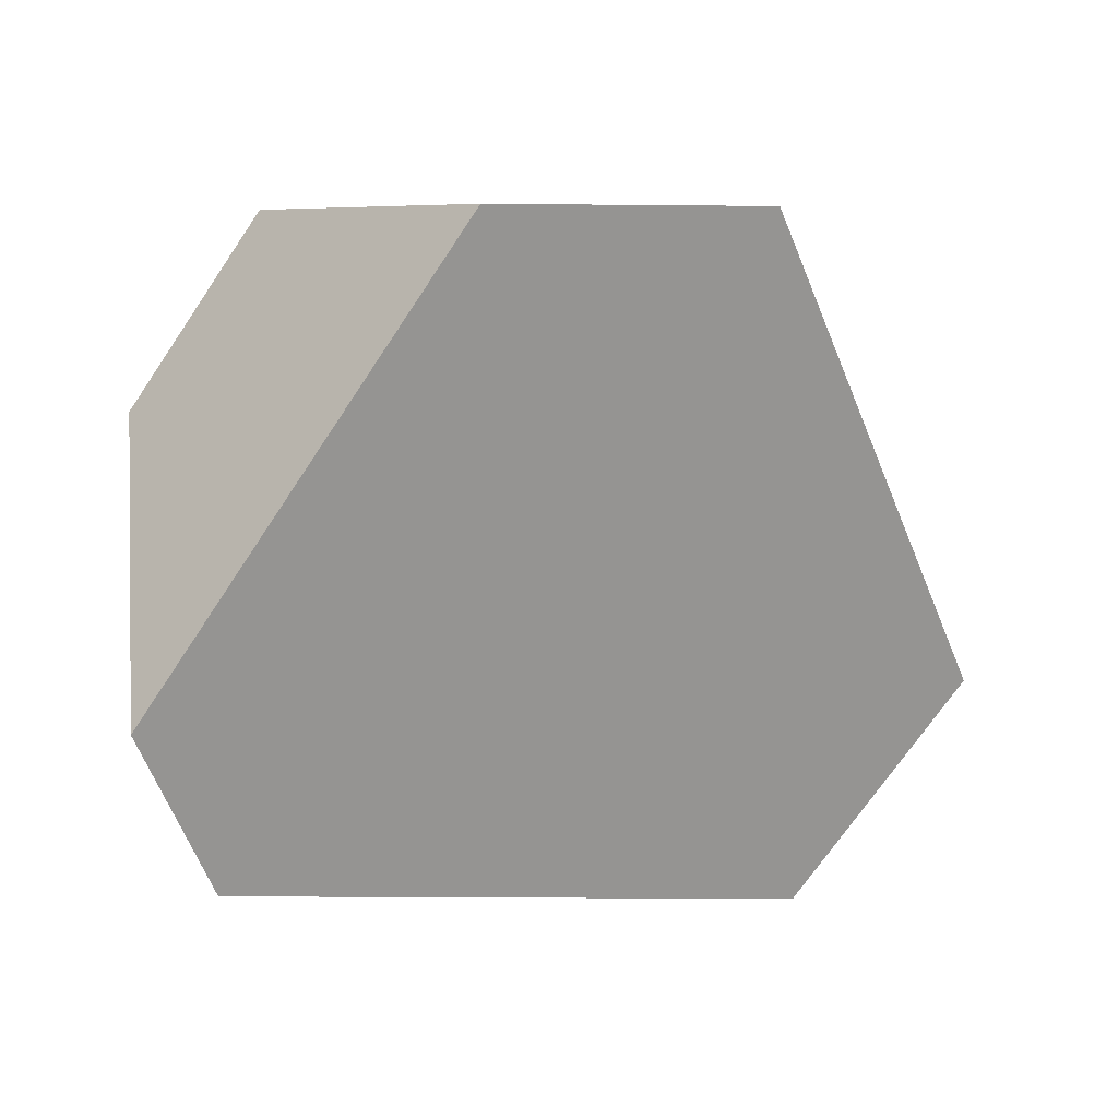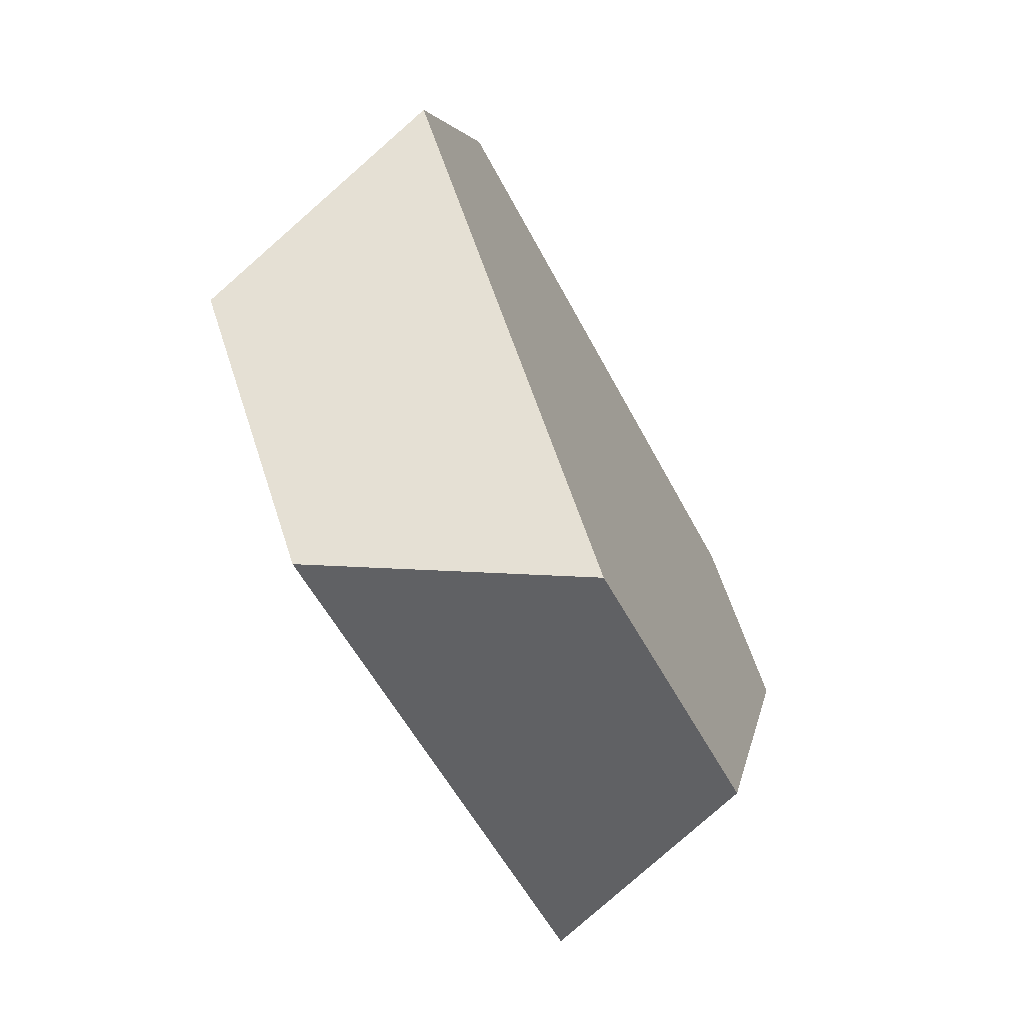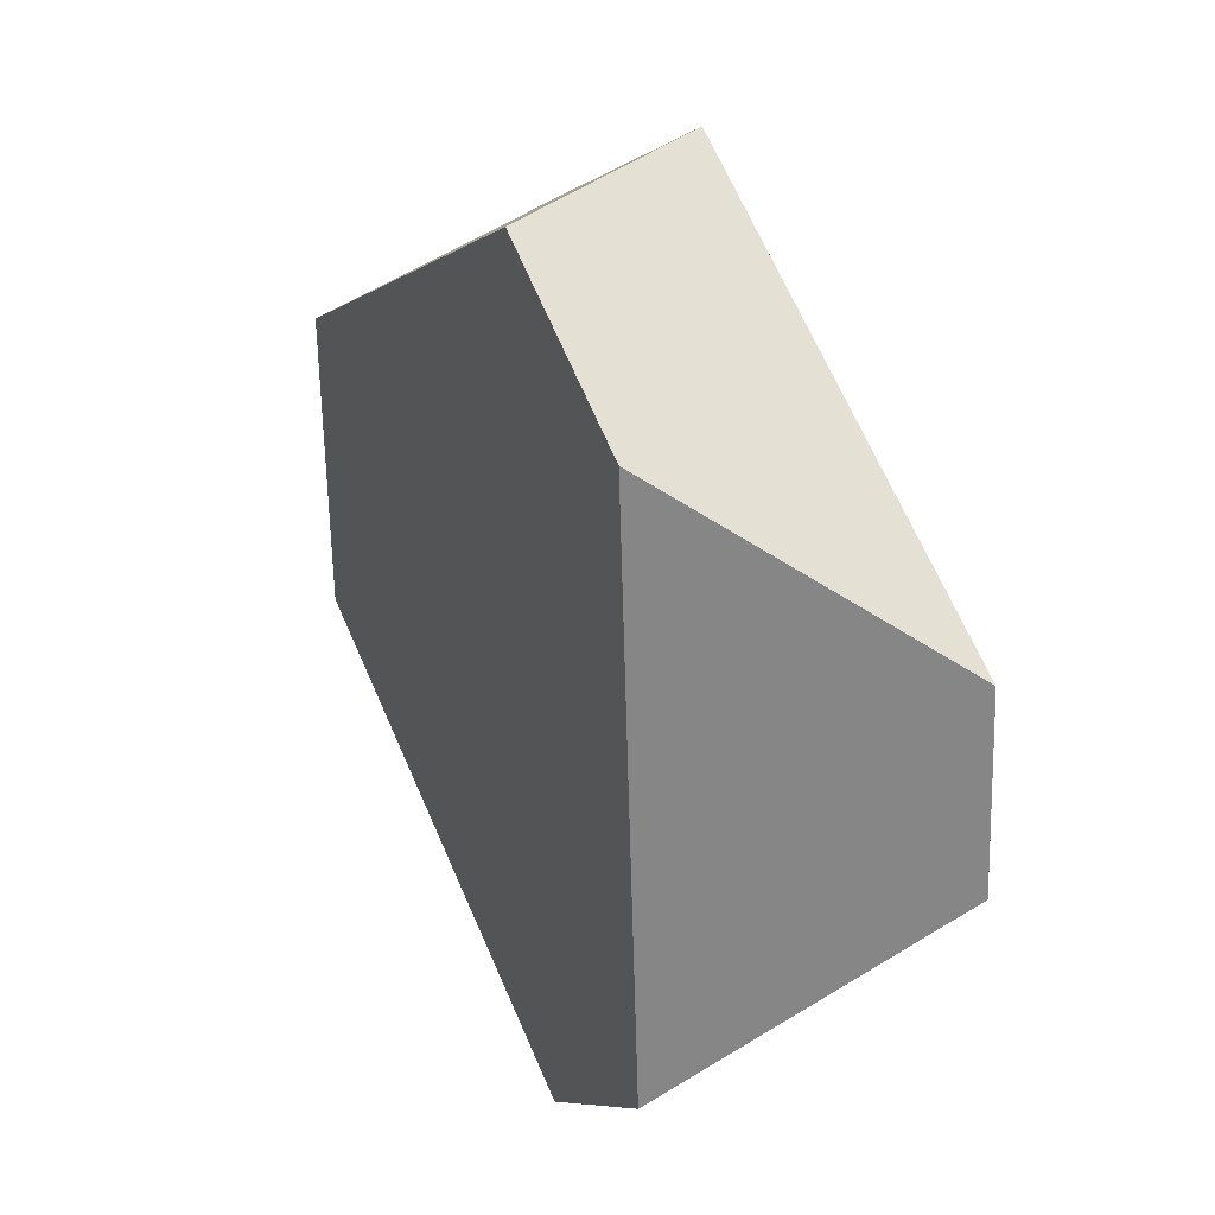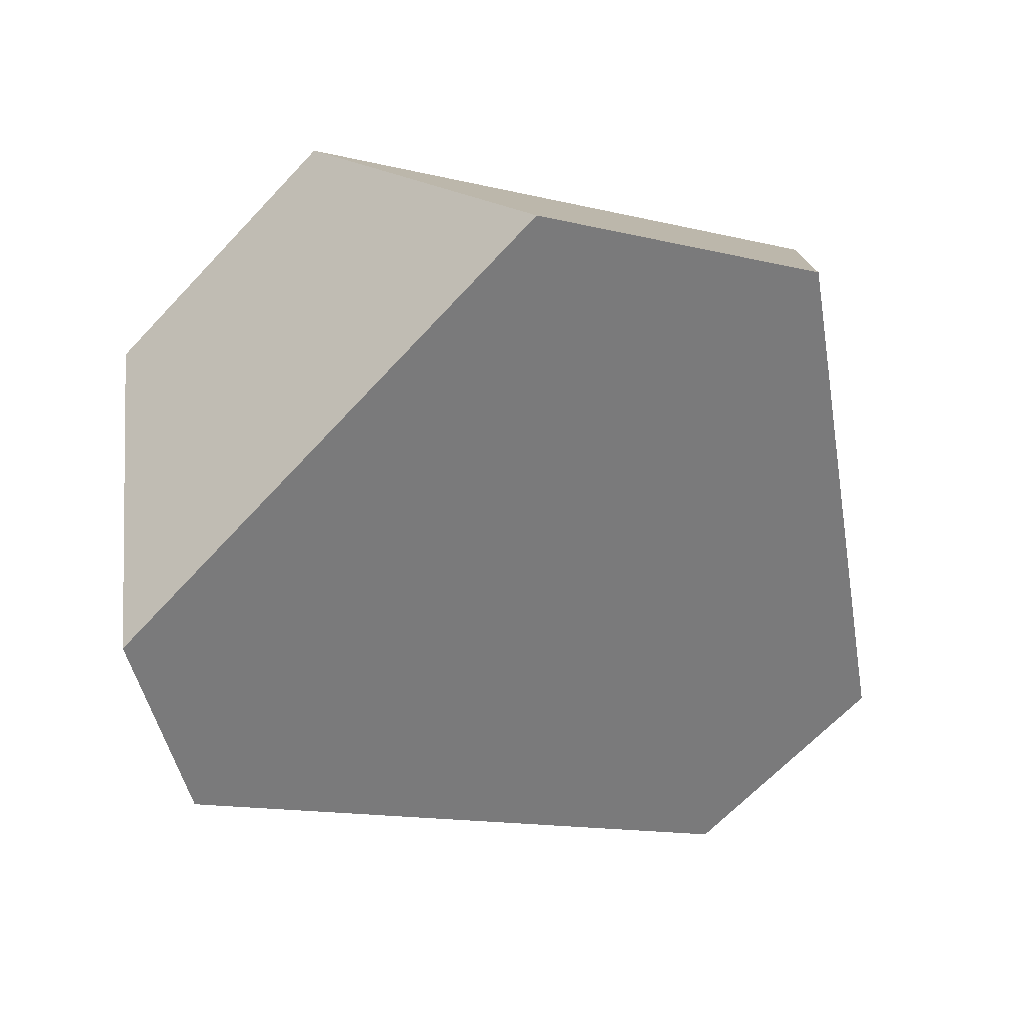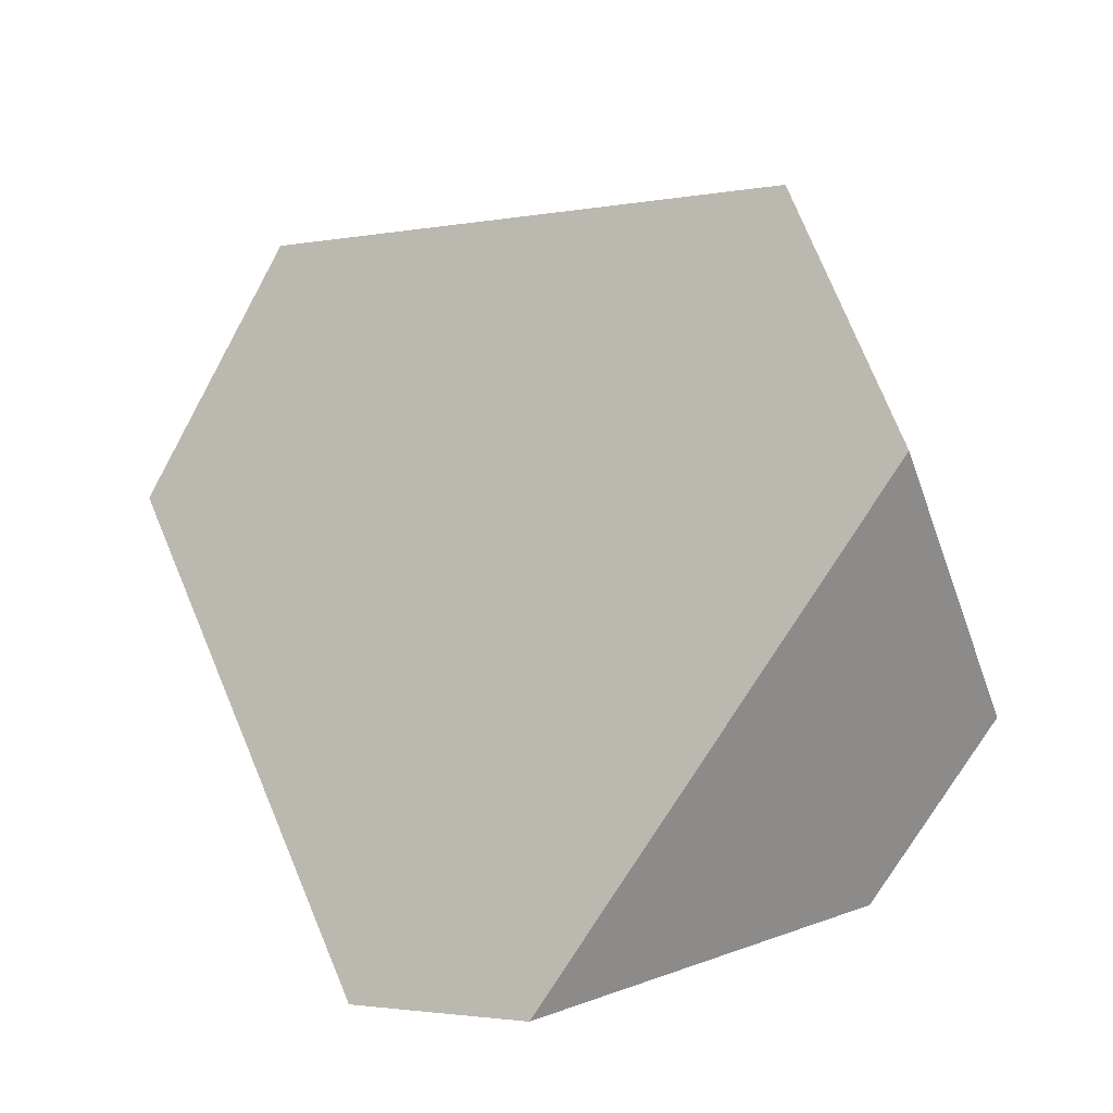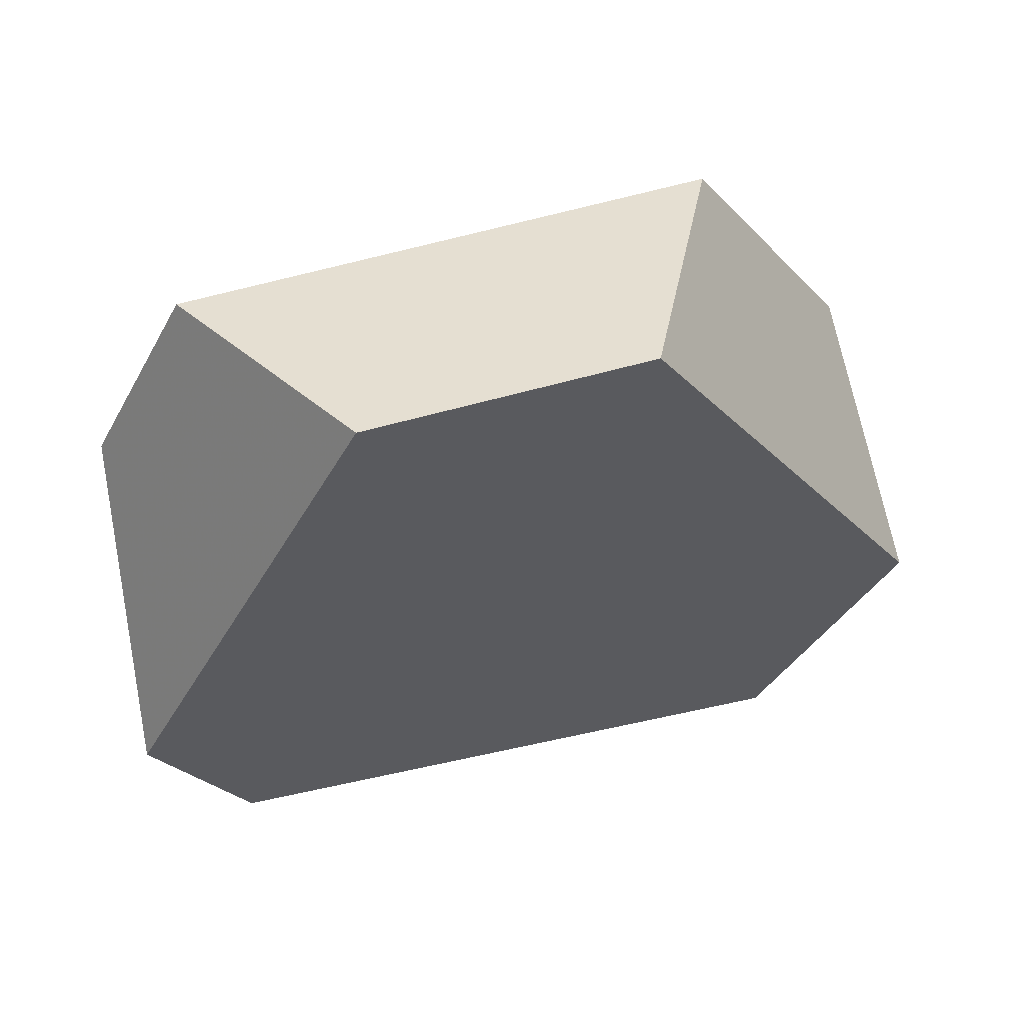
<metadata>
{"format":"obj","ext":"obj","renderer":"f3d","projection":"perspective","resolution":1024,"background":"white","views":[{"elev":-39.4,"azim":-77.2,"up":"+Y"},{"elev":49.0,"azim":-127.0,"up":"+Z"},{"elev":-70.9,"azim":-108.2,"up":"+Z"},{"elev":6.0,"azim":137.7,"up":"+Z"},{"elev":15.9,"azim":9.2,"up":"+Z"},{"elev":-2.3,"azim":-67.1,"up":"+Y"}]}
</metadata>
<code>
v 0.5843 0.2854 0.3088
v 0.5747 0.3536 0.2926
v 0.5062 0.3773 0.2798
v 0.459 0.3288 0.2854
v 0.6139 0.2476 0.2596
v 0.6351 0.2765 0.1923
v 0.6086 0.2666 0.1494
v 0.5387 0.2194 0.1379
v 0.4952 0.2352 0.1311
v 0.4762 0.3146 0.1288
v 0.4492 0.3456 0.1669
v 0.4286 0.3119 0.2252
f 1 2 3
f 1 3 4
f 1 5 6
f 1 6 2
f 7 6 5
f 7 5 8
f 7 8 9
f 7 9 10
f 11 10 9
f 11 9 12
f 11 12 4
f 11 4 3
f 3 2 6
f 3 6 7
f 3 7 10
f 3 10 11
f 5 1 4
f 5 4 12
f 5 12 9
f 5 9 8

</code>
